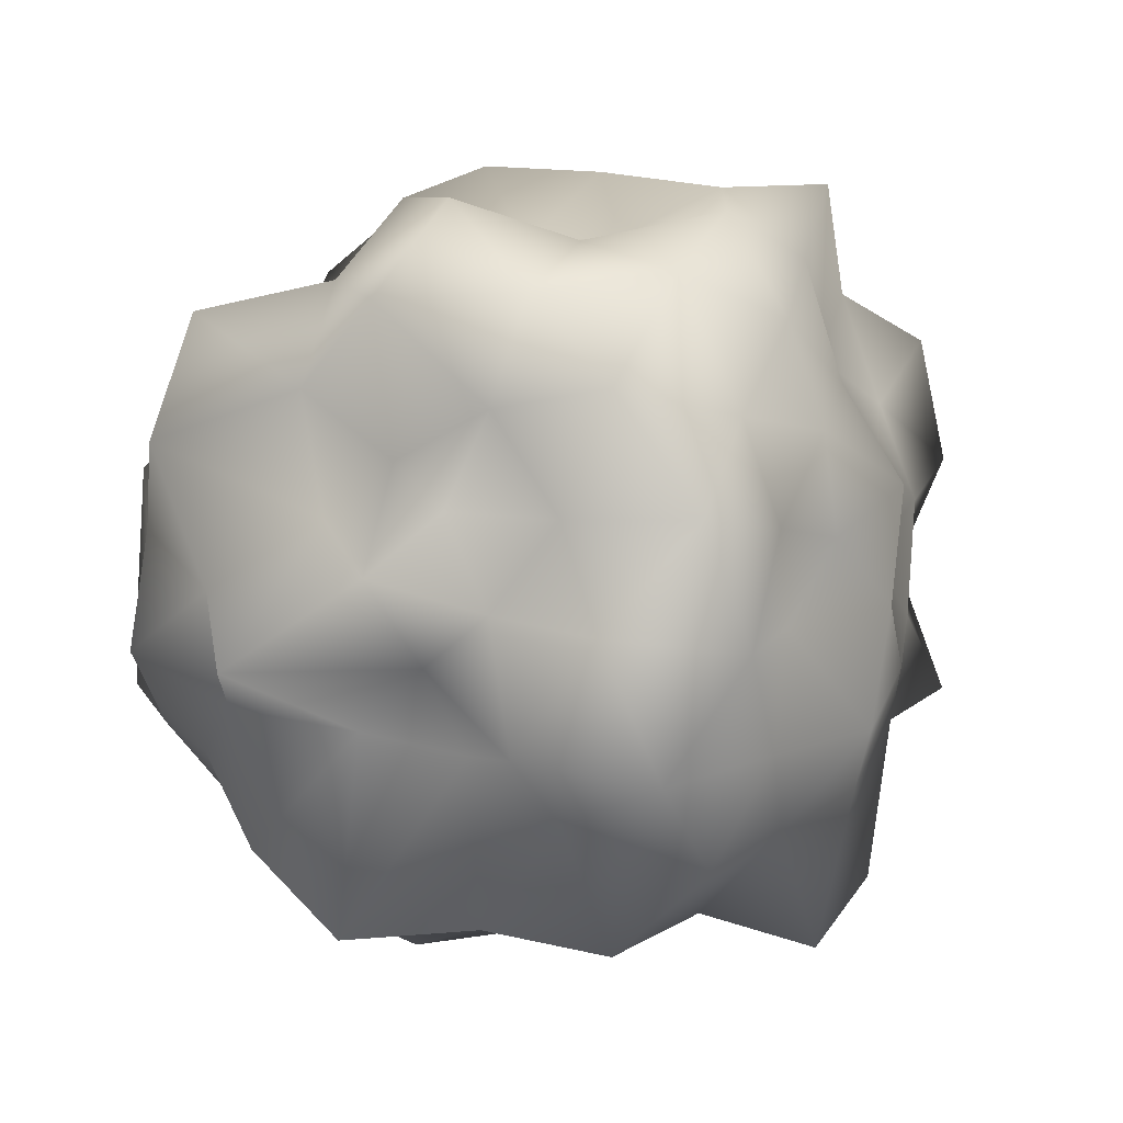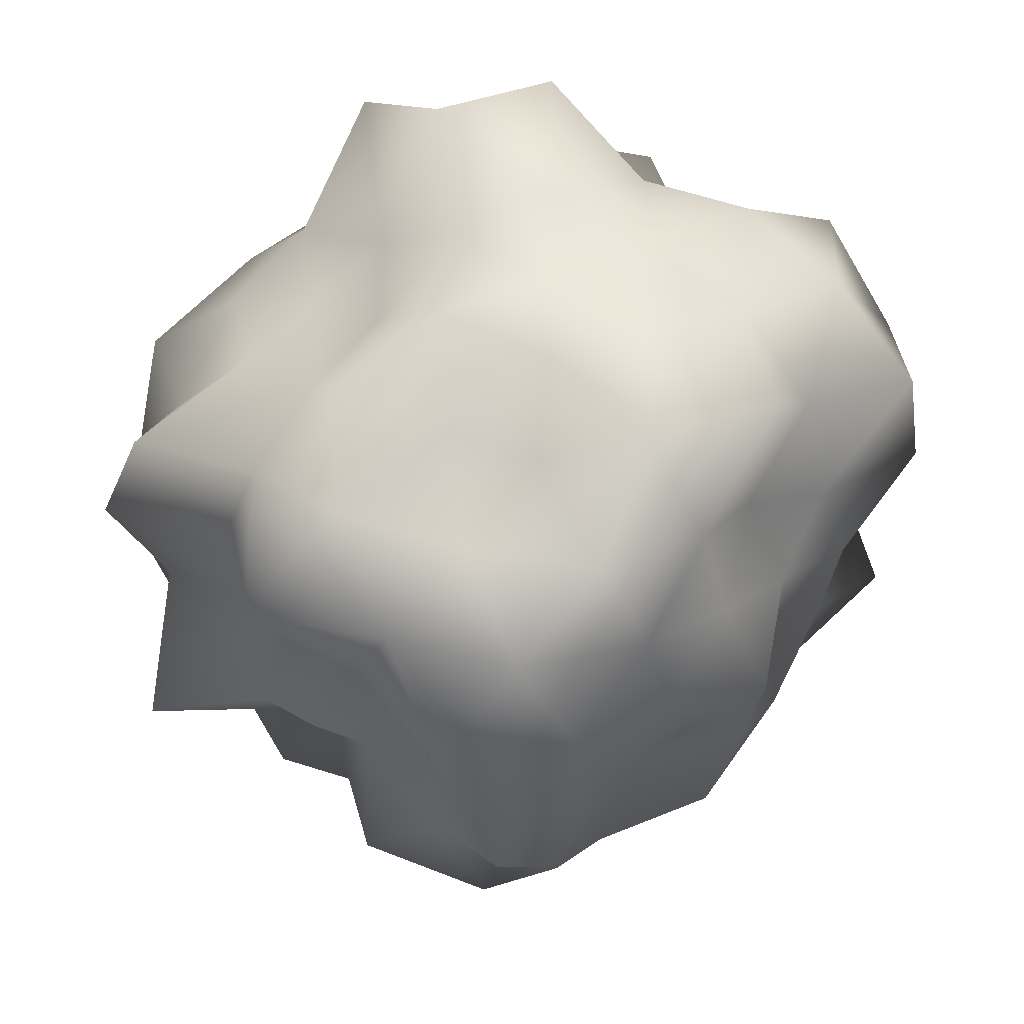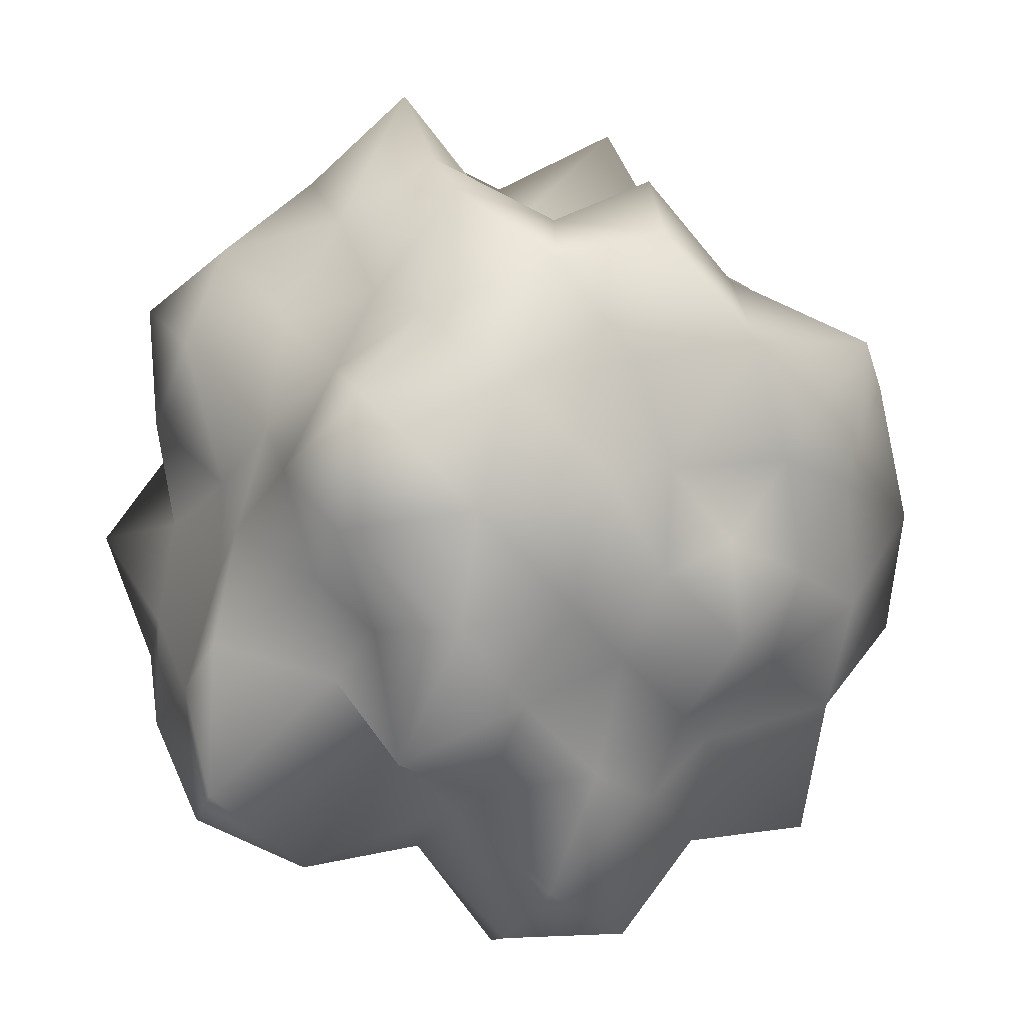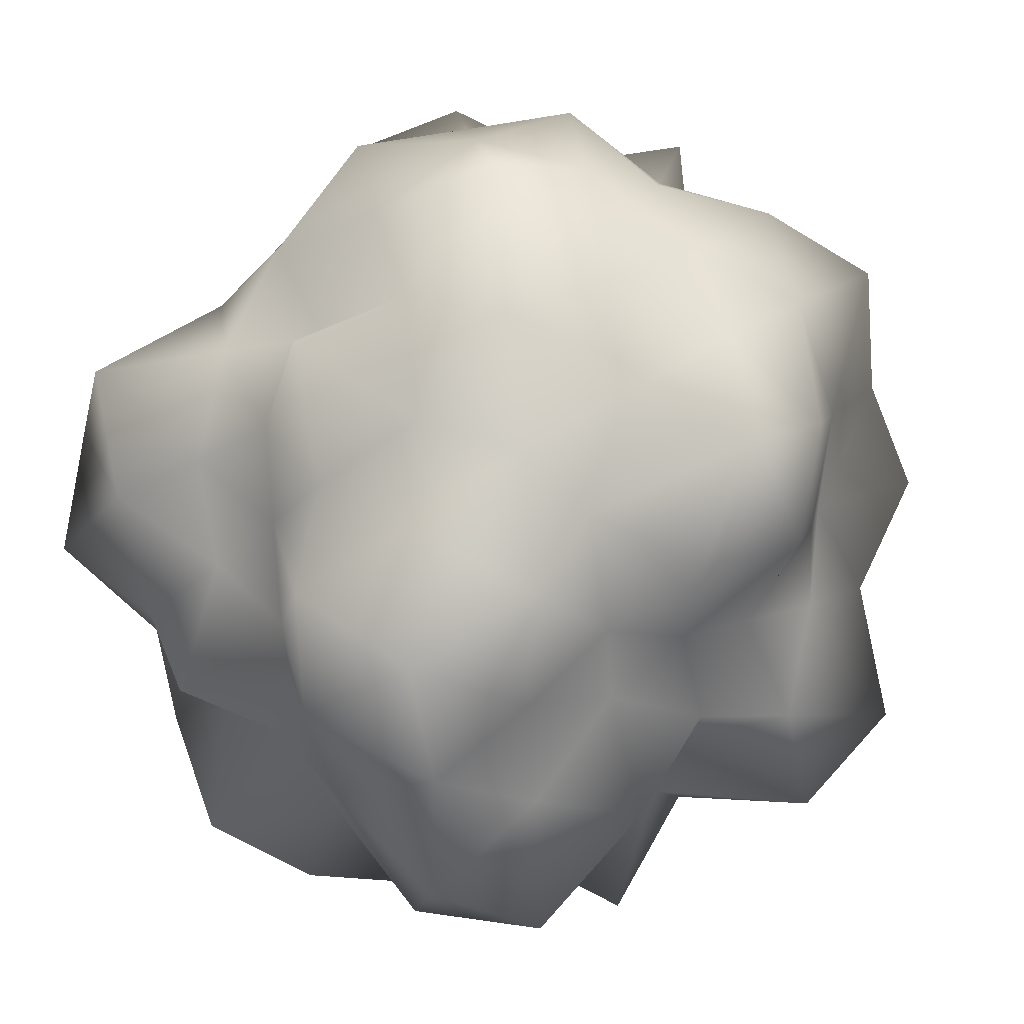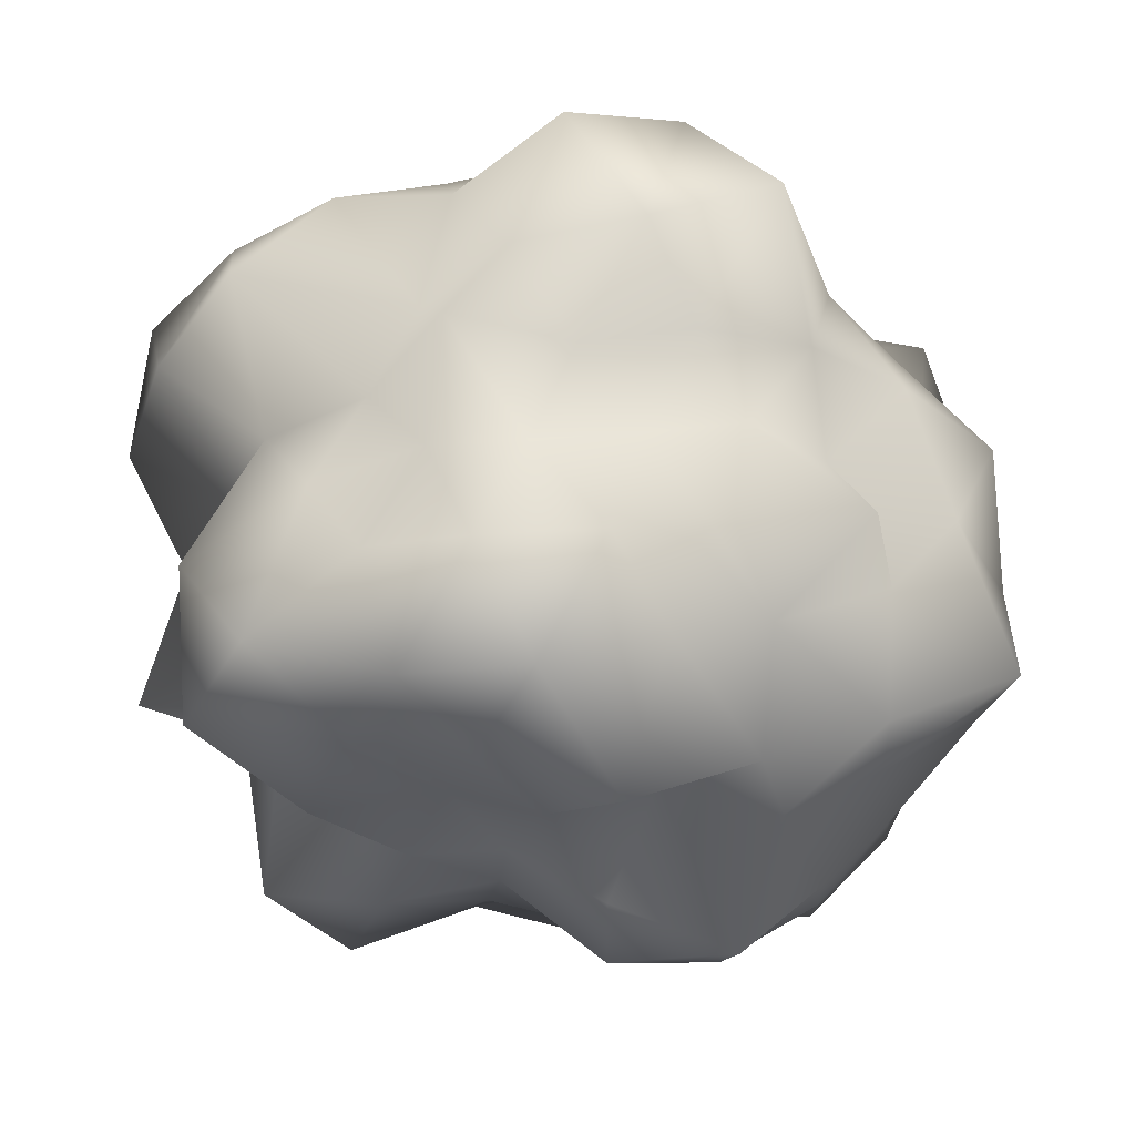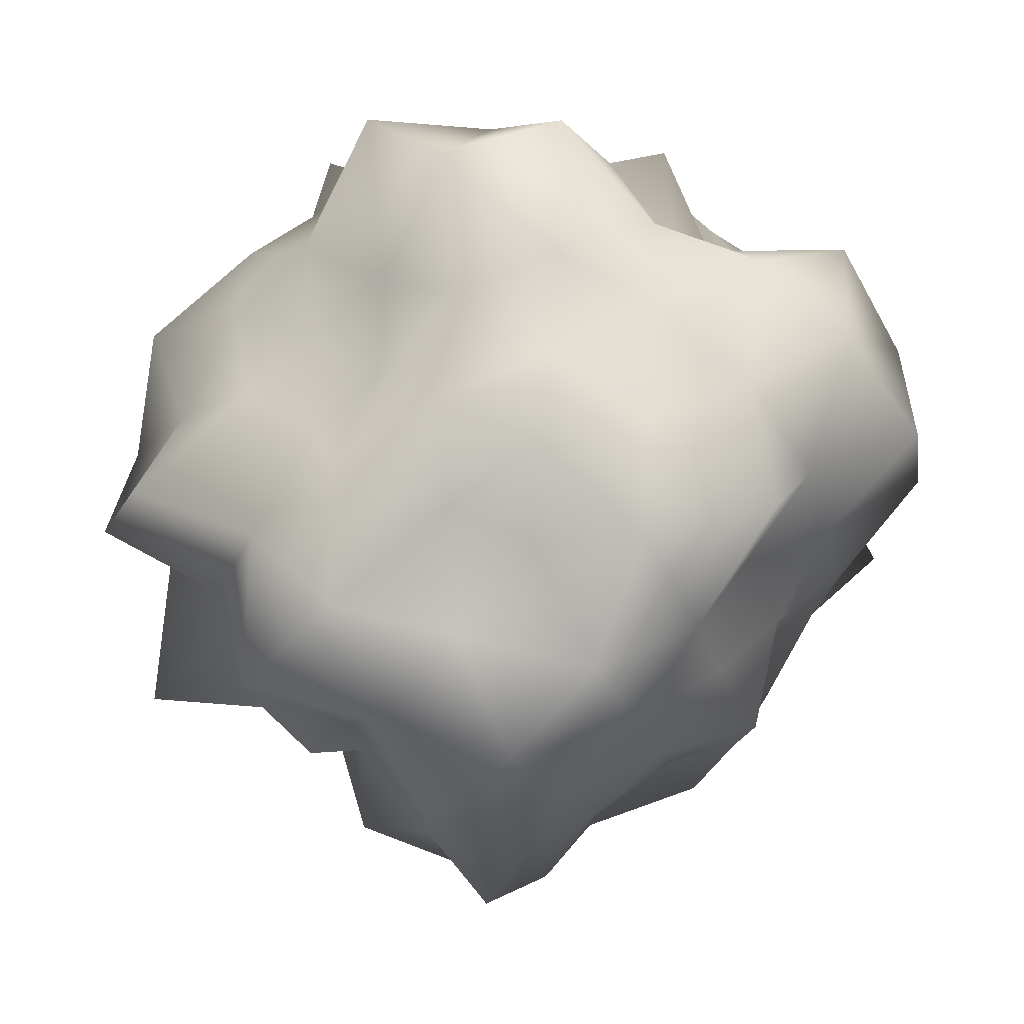
<metadata>
{"format":"obj","ext":"obj","renderer":"f3d","projection":"perspective","resolution":1024,"background":"white","views":[{"elev":5.0,"azim":74.3,"up":"+Y"},{"elev":63.1,"azim":92.6,"up":"+Y"},{"elev":-43.1,"azim":44.9,"up":"+Z"},{"elev":12.2,"azim":-56.0,"up":"+Z"},{"elev":-10.7,"azim":-94.2,"up":"+Y"},{"elev":76.7,"azim":94.1,"up":"+Y"}]}
</metadata>
<code>
o Collider3
v 0.7314 -0.8522 0.0676
v 0.7951 0.1925 0.4792
v 0.07202 -0.435 0.9076
v -0.4073 -0.8577 0.05723
v 0.05447 -0.4571 -0.7055
v 0.7325 0.1091 -0.48
v -0.07133 0.5554 0.6994
v -0.9443 -0.05246 0.5983
v -0.8409 -0.1235 -0.5144
v -0.08264 0.5608 -1.032
v 0.3347 0.8161 -0.07071
v -0.7324 0.9146 -0.06647
v 0.4961 -0.8275 0.6641
v 0.921 -0.3535 0.3585
v 0.6263 -0.1733 0.9607
v 1.153 0.1898 -0.0109
v 0.8679 -0.3746 -0.2784
v 0.1205 -0.8727 0.05784
v -0.2026 -0.8012 0.5829
v 0.4961 -0.9177 -0.5245
v -0.1802 -0.7304 -0.3936
v 0.4933 -0.2318 -0.745
v 0.759 0.6799 0.2722
v 0.7169 0.6168 -0.3608
v -1.3e-05 0.1087 1.033
v 0.4241 0.4581 0.7296
v -0.759 -0.5706 0.3671
v -0.5406 -0.3422 0.9967
v -0.5264 -0.4741 -0.9045
v -0.7134 -0.5605 -0.2642
v 0.3757 0.3079 -0.7197
v -0.006393 -0.02473 -0.9388
v 0.1953 0.909 0.4338
v -0.5247 0.3323 0.7493
v -1.026 -0.1105 0.01138
v -0.4807 0.197 -0.7364
v 0.2244 0.9544 -0.6457
v -0.3516 0.7022 0.3526
v -0.1282 0.9106 -0.07738
v -0.7727 0.4002 0.2337
v -0.8667 0.3993 -0.3443
v -0.4432 0.7916 -0.5889
v 0.5917 -0.8017 0.345
v 0.7444 -0.04773 0.3633
v 0.3153 -0.2961 0.887
v 0.7511 0.1654 0.1967
v 0.7275 -0.0984 -0.36
v 0.3531 -0.7708 0.05011
v -0.3484 -0.9664 0.3685
v 0.5573 -0.8004 -0.2021
v -0.05834 -0.5601 -0.5264
v 0.6591 -0.0627 -0.6485
v 0.7429 0.4172 0.3586
v 0.639 0.8698 -0.2369
v 0.04076 -0.1867 1.083
v 0.2268 0.6367 0.9473
v -0.4903 -0.5889 0.1672
v -0.6466 -0.1619 0.6826
v -0.1698 -0.388 -0.6845
v -0.8829 -0.4063 -0.4357
v 0.6466 0.2254 -0.6826
v -0.04172 0.2491 -1.082
v 0.04414 0.6497 0.5021
v -0.593 0.1377 0.5479
v -1.027 -0.1308 -0.2829
v -0.3536 0.3985 -0.995
v 0.317 0.9383 -0.3341
v -0.2166 0.6351 0.5246
v -0.3896 0.9109 -0.07697
v -0.7608 0.1878 0.3454
v -0.7337 0.1302 -0.3733
v -0.2811 0.7059 -0.8289
v 0.2801 -0.6435 0.83
v 0.7517 -0.5316 0.1974
v 0.6591 0.03469 0.6349
v 0.8982 0.148 -0.2795
v 0.8652 -0.6444 -0.1262
v -0.1436 -0.9786 0.07728
v -0.06708 -0.6385 0.7698
v 0.2906 -0.7918 -0.7437
v -0.2647 -0.7246 -0.1684
v 0.2935 -0.3926 -0.8003
v 0.5678 0.7998 0.09635
v 0.7535 0.3611 -0.4389
v -0.04294 0.3689 0.881
v 0.5408 0.2934 0.5361
v -0.7389 -0.2596 0.4004
v -0.213 -0.3974 0.9665
v -0.7728 -0.3218 -0.7699
v -0.5353 -0.6698 -0.1016
v 0.1709 0.4021 -0.8125
v 0.04263 -0.3521 -1.049
v 0.2461 0.8022 0.1428
v -0.3001 0.4698 0.759
v -0.8585 -0.05298 0.2407
v -0.6479 0.05511 -0.6347
v 0.06412 0.6817 -0.7498
v -0.612 0.9411 0.2238
v 0.125 0.9816 -0.08234
v -0.8003 0.6523 0.1179
v -0.7517 0.5951 -0.1974
v -0.5279 0.7782 -0.3146
v -0.2807 0.8865 -0.3228
v 0.02889 0.9458 -0.3257
v -0.1143 0.8185 -0.5782
v -0.5532 0.5009 -0.3905
v -0.5691 0.5634 -0.8217
v -0.6044 0.2707 -0.5044
v -0.7452 0.3686 -0.03676
v -0.7764 0.1375 -0.1474
v -0.7764 0.1569 0.1075
v -0.7671 0.7463 0.4305
v -0.6849 0.3847 0.5035
v -0.4664 0.5717 0.5817
v -0.2709 0.8932 0.1626
v -0.09845 0.737 0.35
v 0.03062 0.9967 0.1869
v 0.4912 0.7627 -0.4851
v 0.545 0.4606 -0.5645
v 0.2712 0.5222 -0.6111
v -0.2377 0.08669 -0.7931
v -0.2002 -0.1727 -0.7643
v -0.5697 -0.1174 -0.9205
v -0.9659 -0.3954 -0.1409
v -0.8522 -0.6713 0.05445
v -0.8284 -0.297 0.1618
v -0.5267 0.02152 0.8619
v -0.2533 -0.09981 1.028
v -0.3006 0.2426 1.002
v 0.3358 0.7103 0.6286
v 0.7066 0.6628 0.6215
v 0.5332 0.8968 0.4011
v 0.2121 0.1585 -0.8947
v 0.4115 0.04923 -0.7
v 0.2485 -0.1338 -0.8622
v -0.614 -0.5192 -0.5379
v -0.3358 -0.6495 -0.6272
v -0.4056 -0.6026 -0.3106
v -0.6645 -0.4679 0.6672
v -0.4635 -0.6588 0.4572
v -0.333 -0.5401 0.7145
v 0.2696 0.3339 1.06
v 0.2734 -0.02113 0.9315
v 0.4179 0.1546 0.6761
v 0.8421 0.7253 -0.05211
v 0.99 0.4699 0.1453
v 0.8922 0.4014 -0.1879
v 0.7448 -0.3454 -0.5653
v 0.6657 -0.5918 -0.372
v 0.4864 -0.5288 -0.6285
v 0.1116 -0.8256 -0.4476
v 0.2559 -0.8046 -0.1861
v -0.03425 -0.7782 -0.1696
v -0.03233 -0.9717 0.3579
v 0.2814 -0.8425 0.3227
v 0.1247 -0.8211 0.6276
v 1.044 -0.1192 -0.1618
v 0.9496 -0.08451 0.1673
v 1.013 -0.4151 0.035
v 0.4111 -0.3512 0.5953
v 0.5248 -0.4017 0.3572
v 0.588 -0.1838 0.4802
f 1 74 43
f 2 44 46
f 1 43 48
f 1 48 50
f 1 50 77
f 2 46 53
f 3 45 55
f 4 49 57
f 5 51 59
f 6 52 61
f 2 53 86
f 3 55 88
f 4 57 90
f 5 59 92
f 6 61 84
f 7 63 68
f 8 64 70
f 9 65 71
f 10 66 72
f 11 67 99
f 39 103 69
f 39 104 103
f 37 97 105
f 42 106 102
f 42 107 106
f 36 96 108
f 41 109 101
f 41 110 109
f 35 95 111
f 40 112 100
f 40 113 112
f 34 94 114
f 38 115 98
f 38 116 115
f 33 93 117
f 24 118 54
f 24 119 118
f 31 91 120
f 32 121 62
f 32 122 121
f 29 89 123
f 30 124 60
f 30 125 124
f 27 87 126
f 28 127 58
f 28 128 127
f 25 85 129
f 26 130 56
f 26 131 130
f 23 83 132
f 31 133 91
f 31 134 133
f 22 82 135
f 29 136 89
f 29 137 136
f 21 81 138
f 27 139 87
f 27 140 139
f 19 79 141
f 25 142 85
f 25 143 142
f 15 75 144
f 23 145 83
f 23 146 145
f 16 76 147
f 17 148 47
f 17 149 148
f 20 80 150
f 20 151 80
f 20 152 151
f 18 78 153
f 18 154 78
f 18 155 154
f 13 73 156
f 16 157 76
f 16 158 157
f 14 74 159
f 13 160 73
f 13 161 160
f 14 44 162
f 162 75 15
f 162 44 75
f 44 2 75
f 160 162 15
f 160 161 162
f 161 14 162
f 73 45 3
f 73 160 45
f 160 15 45
f 159 77 17
f 159 74 77
f 74 1 77
f 157 159 17
f 157 158 159
f 158 14 159
f 76 47 6
f 76 157 47
f 157 17 47
f 156 79 19
f 156 73 79
f 73 3 79
f 154 156 19
f 154 155 156
f 155 13 156
f 78 49 4
f 78 154 49
f 154 19 49
f 153 81 21
f 153 78 81
f 78 4 81
f 151 153 21
f 151 152 153
f 152 18 153
f 80 51 5
f 80 151 51
f 151 21 51
f 150 82 22
f 150 80 82
f 80 5 82
f 148 150 22
f 148 149 150
f 149 20 150
f 47 52 6
f 47 148 52
f 148 22 52
f 147 84 24
f 147 76 84
f 76 6 84
f 145 147 24
f 145 146 147
f 146 16 147
f 83 54 11
f 83 145 54
f 145 24 54
f 144 86 26
f 144 75 86
f 75 2 86
f 142 144 26
f 142 143 144
f 143 15 144
f 85 56 7
f 85 142 56
f 142 26 56
f 141 88 28
f 141 79 88
f 79 3 88
f 139 141 28
f 139 140 141
f 140 19 141
f 87 58 8
f 87 139 58
f 139 28 58
f 138 90 30
f 138 81 90
f 81 4 90
f 136 138 30
f 136 137 138
f 137 21 138
f 89 60 9
f 89 136 60
f 136 30 60
f 135 92 32
f 135 82 92
f 82 5 92
f 133 135 32
f 133 134 135
f 134 22 135
f 91 62 10
f 91 133 62
f 133 32 62
f 132 93 33
f 132 83 93
f 83 11 93
f 130 132 33
f 130 131 132
f 131 23 132
f 56 63 7
f 56 130 63
f 130 33 63
f 129 94 34
f 129 85 94
f 85 7 94
f 127 129 34
f 127 128 129
f 128 25 129
f 58 64 8
f 58 127 64
f 127 34 64
f 126 95 35
f 126 87 95
f 87 8 95
f 124 126 35
f 124 125 126
f 125 27 126
f 60 65 9
f 60 124 65
f 124 35 65
f 123 96 36
f 123 89 96
f 89 9 96
f 121 123 36
f 121 122 123
f 122 29 123
f 62 66 10
f 62 121 66
f 121 36 66
f 120 97 37
f 120 91 97
f 91 10 97
f 118 120 37
f 118 119 120
f 119 31 120
f 54 67 11
f 54 118 67
f 118 37 67
f 117 99 39
f 117 93 99
f 93 11 99
f 115 117 39
f 115 116 117
f 116 33 117
f 98 69 12
f 98 115 69
f 115 39 69
f 114 68 38
f 114 94 68
f 94 7 68
f 112 114 38
f 112 113 114
f 113 34 114
f 100 98 12
f 100 112 98
f 112 38 98
f 111 70 40
f 111 95 70
f 95 8 70
f 109 111 40
f 109 110 111
f 110 35 111
f 101 100 12
f 101 109 100
f 109 40 100
f 108 71 41
f 108 96 71
f 96 9 71
f 106 108 41
f 106 107 108
f 107 36 108
f 102 101 12
f 102 106 101
f 106 41 101
f 105 72 42
f 105 97 72
f 97 10 72
f 103 105 42
f 103 104 105
f 104 37 105
f 69 102 12
f 69 103 102
f 103 42 102
f 99 104 39
f 99 67 104
f 67 37 104
f 72 107 42
f 72 66 107
f 66 36 107
f 71 110 41
f 71 65 110
f 65 35 110
f 70 113 40
f 70 64 113
f 64 34 113
f 68 116 38
f 68 63 116
f 63 33 116
f 84 119 24
f 84 61 119
f 61 31 119
f 92 122 32
f 92 59 122
f 59 29 122
f 90 125 30
f 90 57 125
f 57 27 125
f 88 128 28
f 88 55 128
f 55 25 128
f 86 131 26
f 86 53 131
f 53 23 131
f 61 134 31
f 61 52 134
f 52 22 134
f 59 137 29
f 59 51 137
f 51 21 137
f 57 140 27
f 57 49 140
f 49 19 140
f 55 143 25
f 55 45 143
f 45 15 143
f 53 146 23
f 53 46 146
f 46 16 146
f 77 149 17
f 77 50 149
f 50 20 149
f 50 152 20
f 50 48 152
f 48 18 152
f 48 155 18
f 48 43 155
f 43 13 155
f 46 158 16
f 46 44 158
f 44 14 158
f 43 161 13
f 43 74 161
f 74 14 161

</code>
